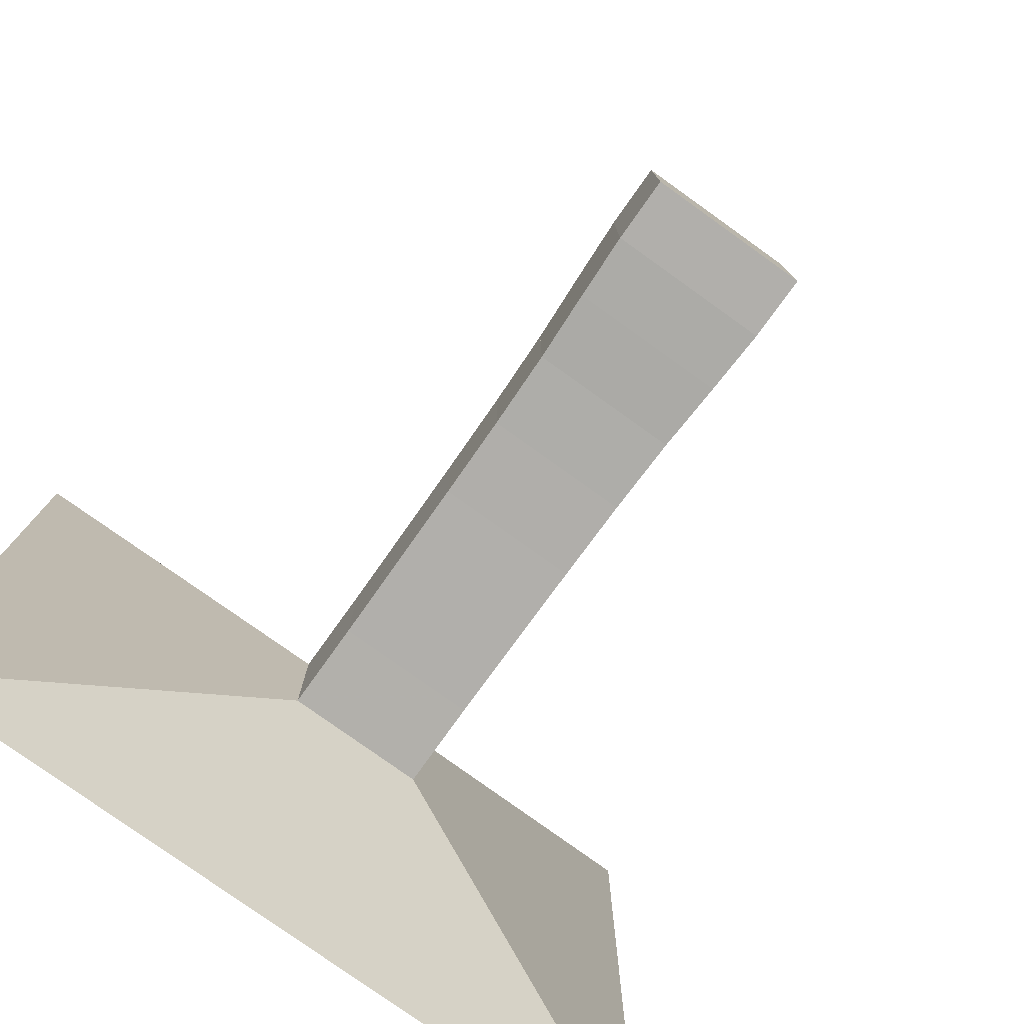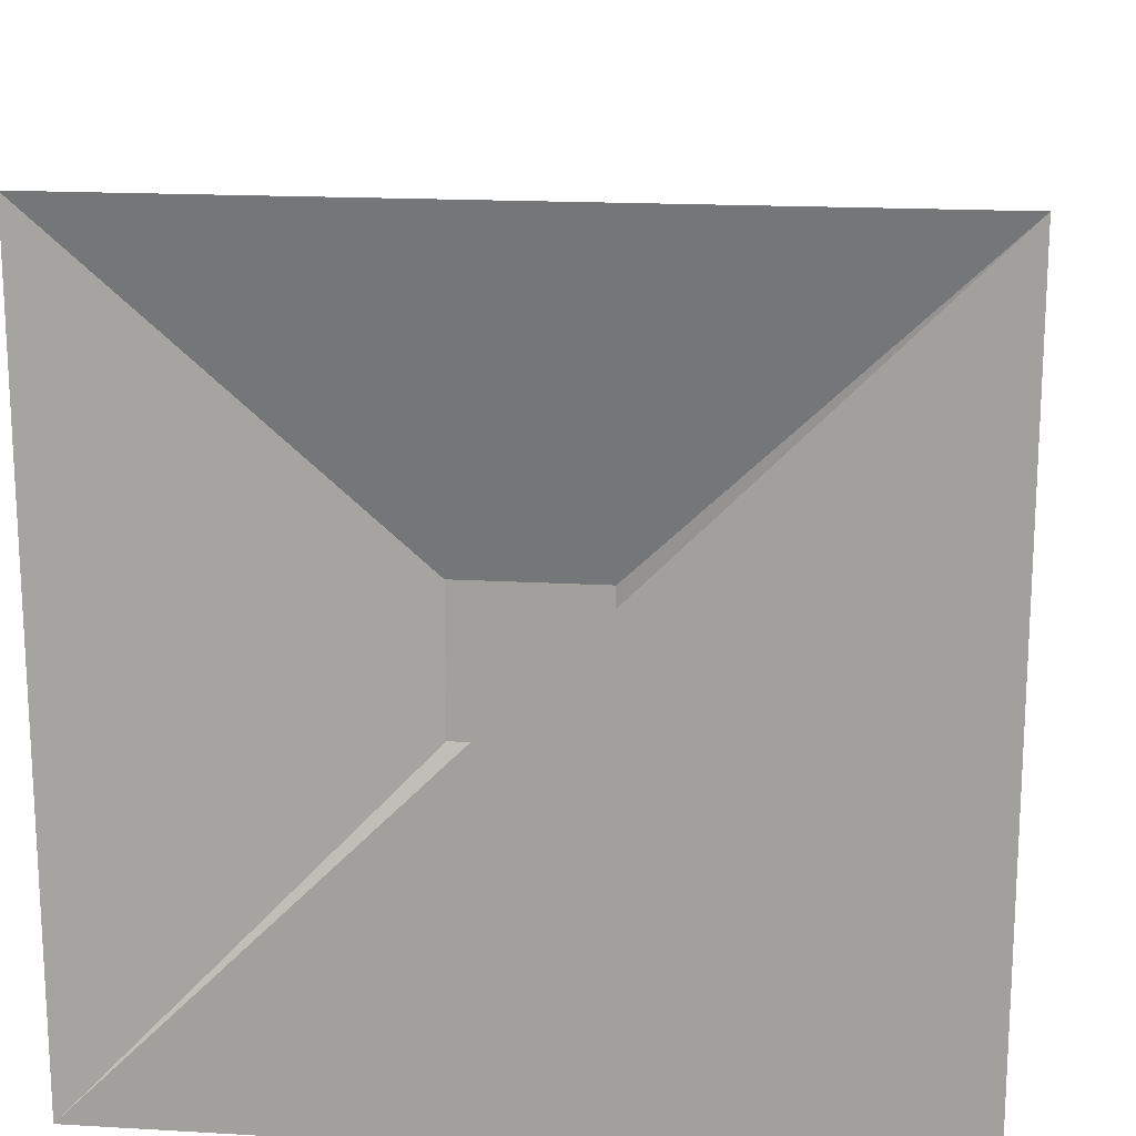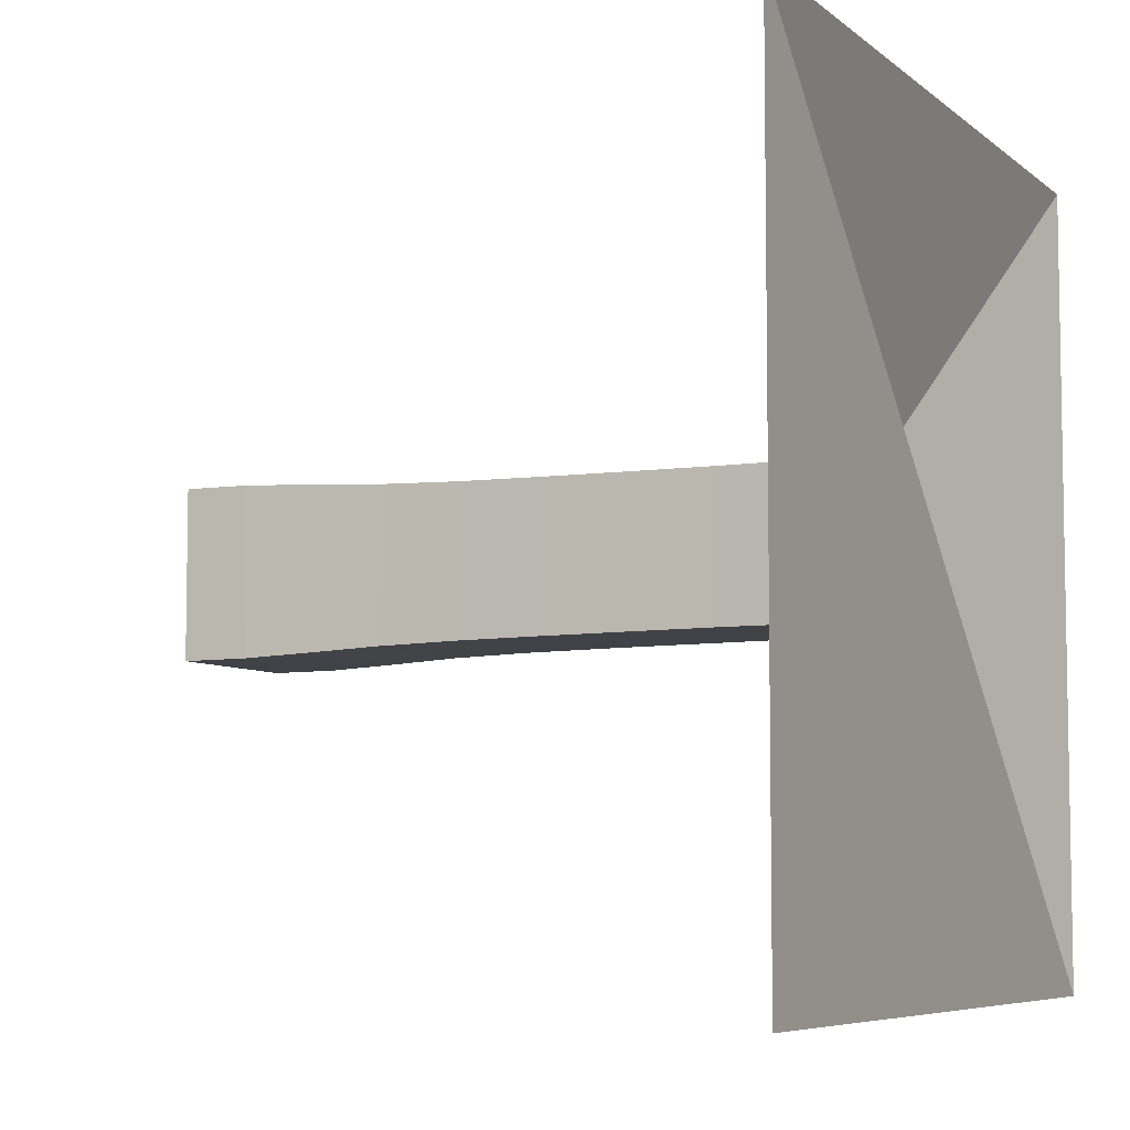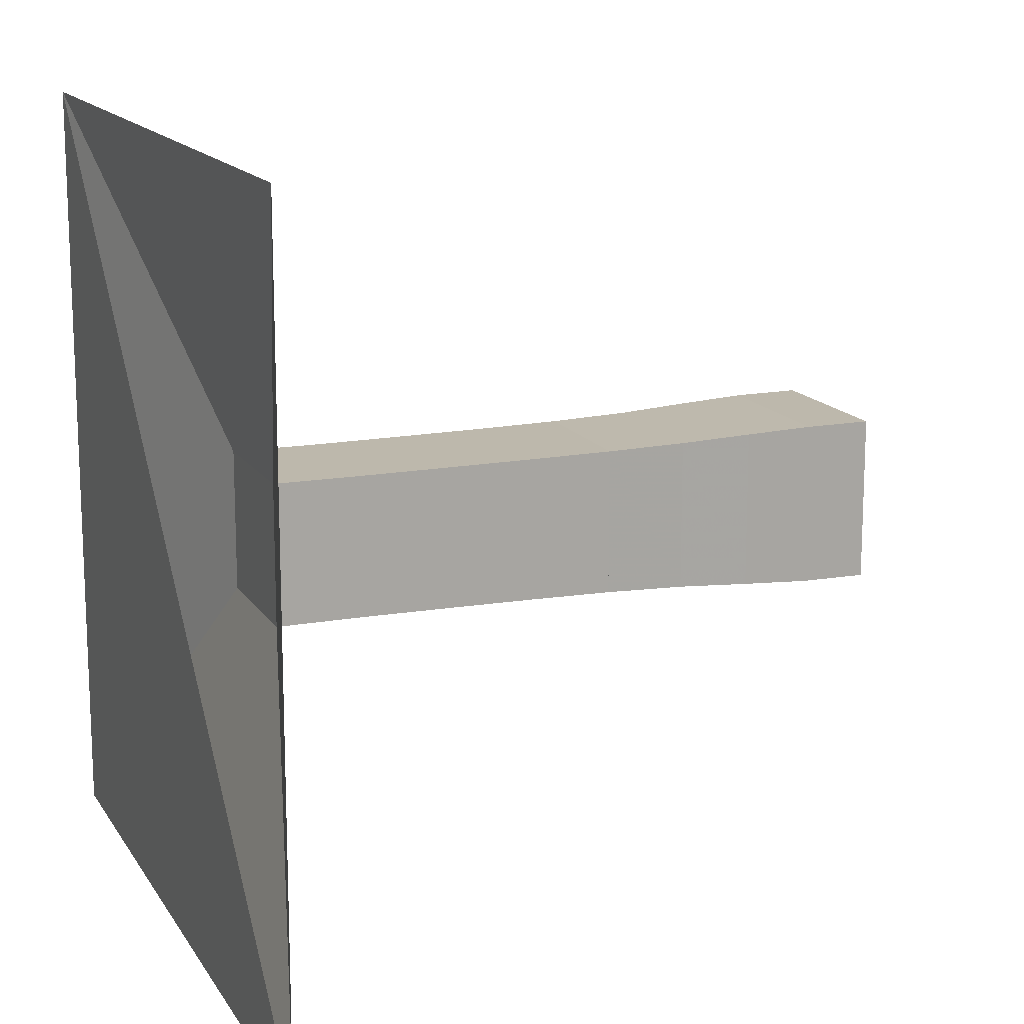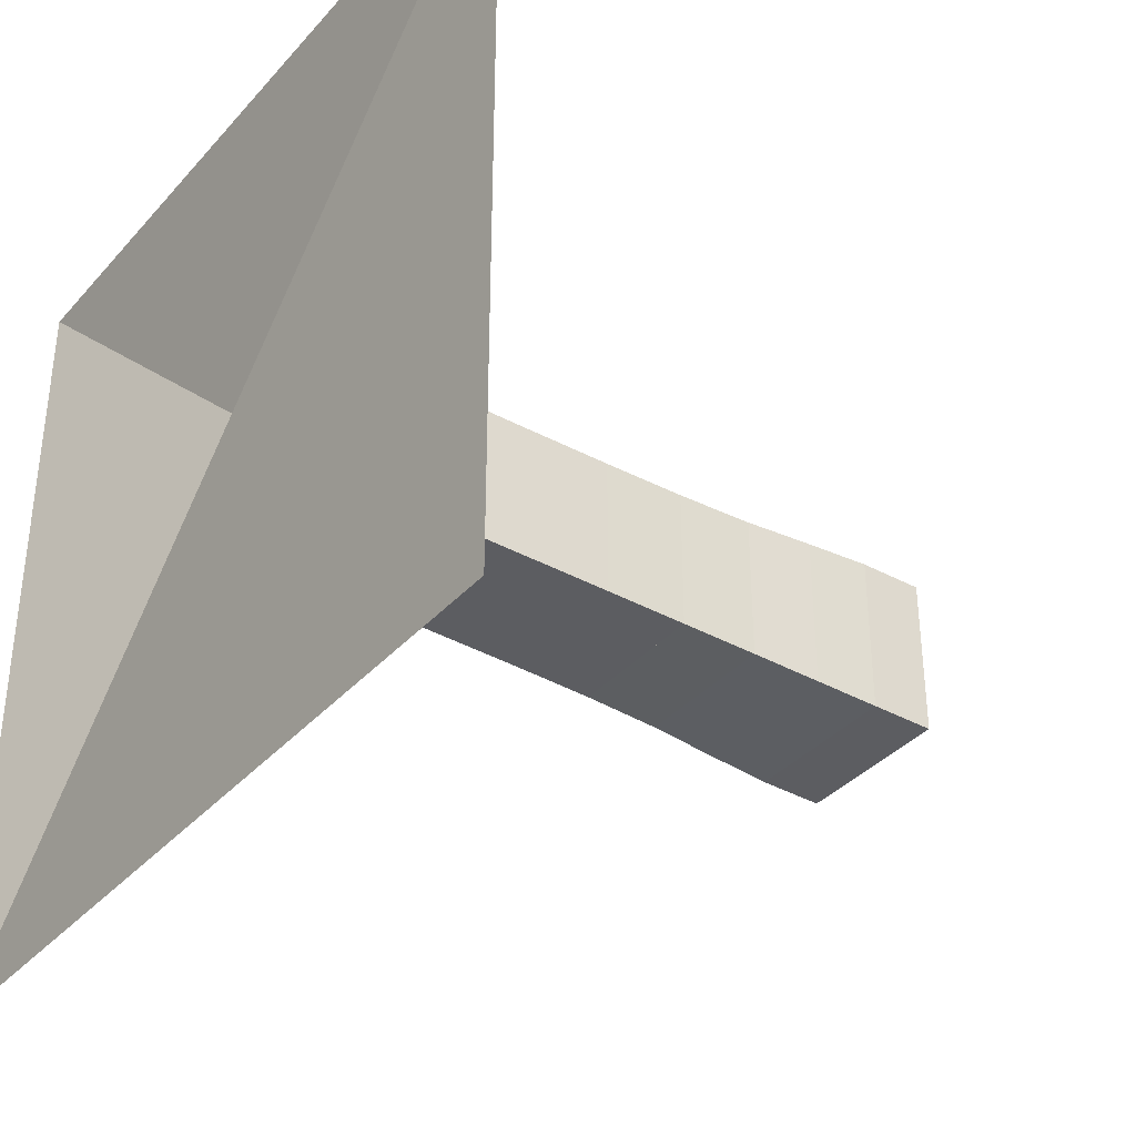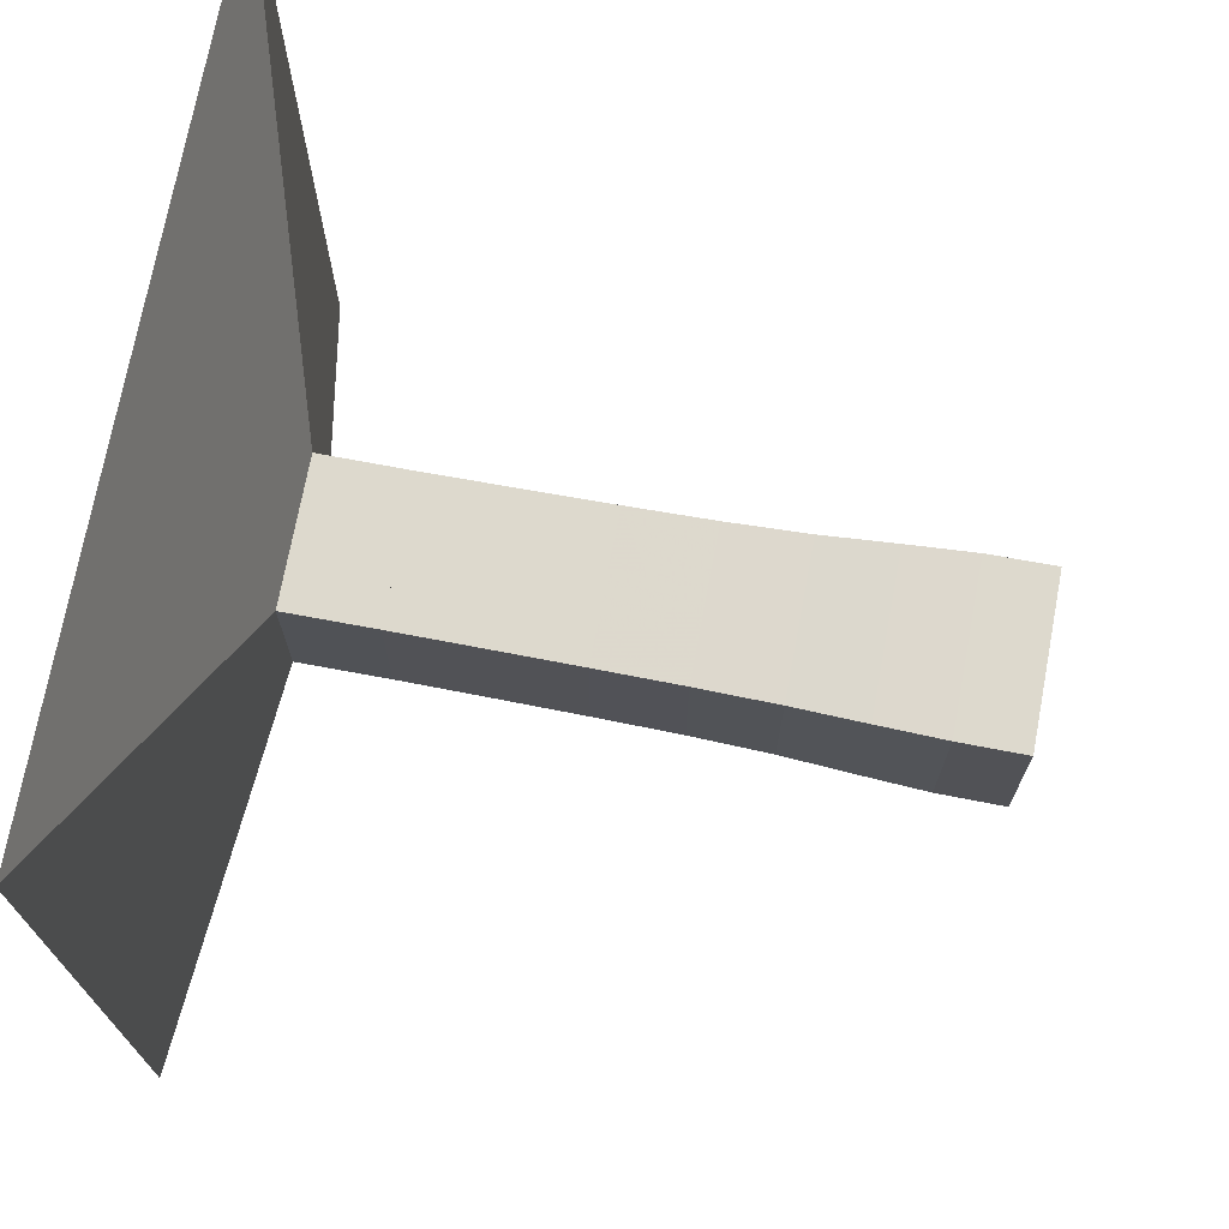
<metadata>
{"format":"obj","ext":"obj","renderer":"f3d","projection":"perspective","resolution":1024,"background":"white","views":[{"elev":-78.5,"azim":54.4,"up":"+Y"},{"elev":17.2,"azim":-83.4,"up":"+Z"},{"elev":-6.6,"azim":-154.3,"up":"+Y"},{"elev":14.8,"azim":-21.3,"up":"+Y"},{"elev":-36.4,"azim":-35.8,"up":"+Z"},{"elev":72.0,"azim":10.6,"up":"+Y"}]}
</metadata>
<code>
v 0 -1 -1
v 0 -1 1
v 0 1 1
v 0 1 -1
v 0.2213 -0.1771 -0.1771
v 0.2213 -0.1771 0.1771
v 0.2213 0.1771 0.1771
v 0.2213 0.1771 -0.1771
v 0.4434 -0.1768 -0.1768
v 0.4434 -0.1768 0.1768
v 0.4434 0.1768 0.1768
v 0.4434 0.1768 -0.1768
v 0.6623 -0.1781 -0.1781
v 0.6623 -0.1781 0.1781
v 0.6623 0.1781 0.1781
v 0.6623 0.1781 -0.1781
v 0.8774 -0.1797 -0.1797
v 0.8774 -0.1797 0.1797
v 0.8774 0.1797 0.1797
v 0.8774 0.1797 -0.1797
v 1.086 -0.1823 -0.1823
v 1.086 -0.1823 0.1823
v 1.086 0.1823 0.1823
v 1.086 0.1823 -0.1823
v 1.284 -0.1876 -0.1876
v 1.284 -0.1876 0.1876
v 1.284 0.1876 0.1876
v 1.284 0.1876 -0.1876
v 1.463 -0.1968 -0.1968
v 1.463 -0.1968 0.1968
v 1.463 0.1968 0.1968
v 1.463 0.1968 -0.1968
v 1.629 -0.2043 -0.2043
v 1.629 -0.2043 0.2043
v 1.629 0.2043 0.2043
v 1.629 0.2043 -0.2043
v 1.794 -0.2054 -0.2054
v 1.794 -0.2054 0.2054
v 1.794 0.2054 0.2054
v 1.794 0.2054 -0.2054
f 1 2 4 5
f 5 6 7 8
f 5 6 2 1
f 6 7 3 2
f 7 8 4 3
f 8 5 1 4
f 9 10 11 12
f 9 10 6 5
f 10 11 7 6
f 11 12 8 7
f 12 9 5 8
f 13 14 15 16
f 13 14 10 9
f 14 15 11 10
f 15 16 12 11
f 16 13 9 12
f 17 18 19 20
f 17 18 14 13
f 18 19 15 14
f 19 20 16 15
f 20 17 13 16
f 21 22 23 24
f 21 22 18 17
f 22 23 19 18
f 23 24 20 19
f 24 21 17 20
f 25 26 27 28
f 25 26 22 21
f 26 27 23 22
f 27 28 24 23
f 28 25 21 24
f 29 30 31 32
f 29 30 26 25
f 30 31 27 26
f 31 32 28 27
f 32 29 25 28
f 33 34 35 36
f 33 34 30 29
f 34 35 31 30
f 35 36 32 31
f 36 33 29 32
f 37 38 39 40
f 37 38 34 33
f 38 39 35 34
f 39 40 36 35
f 40 37 33 36

</code>
